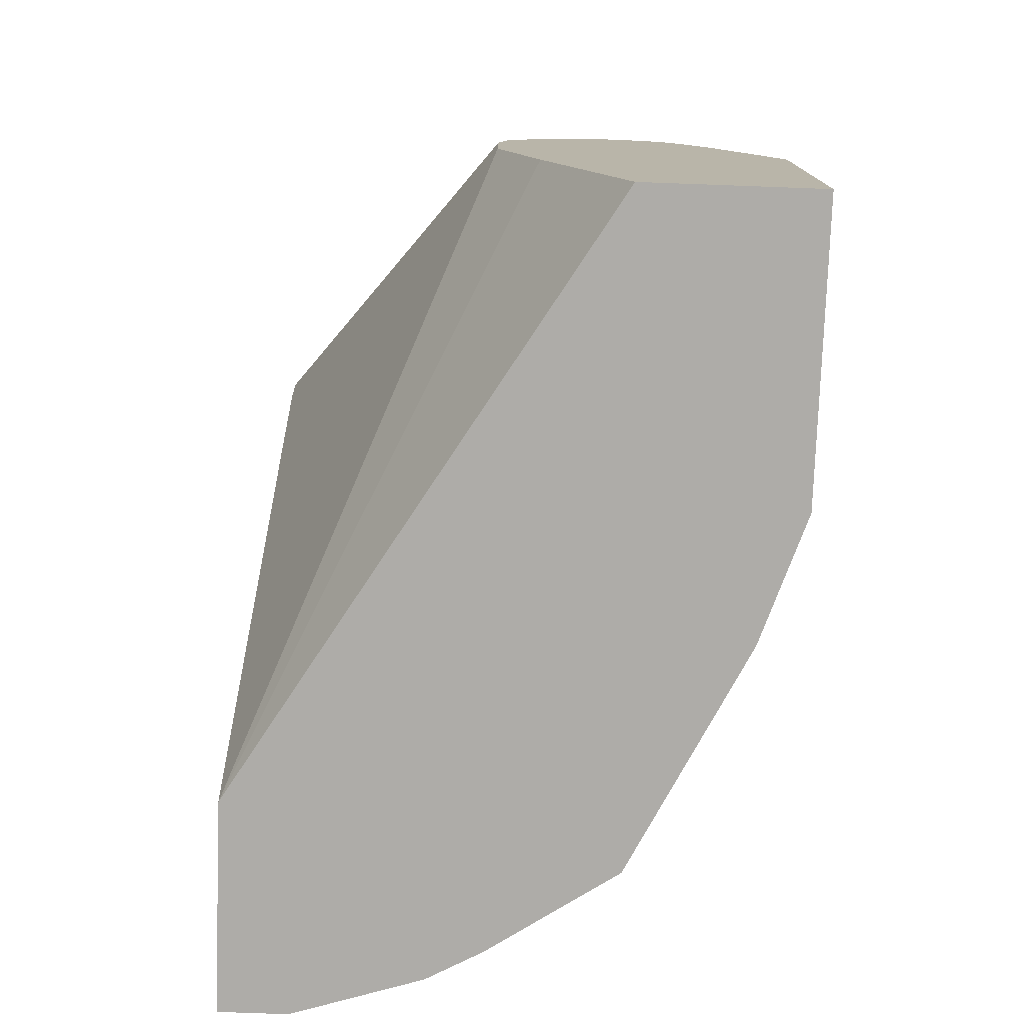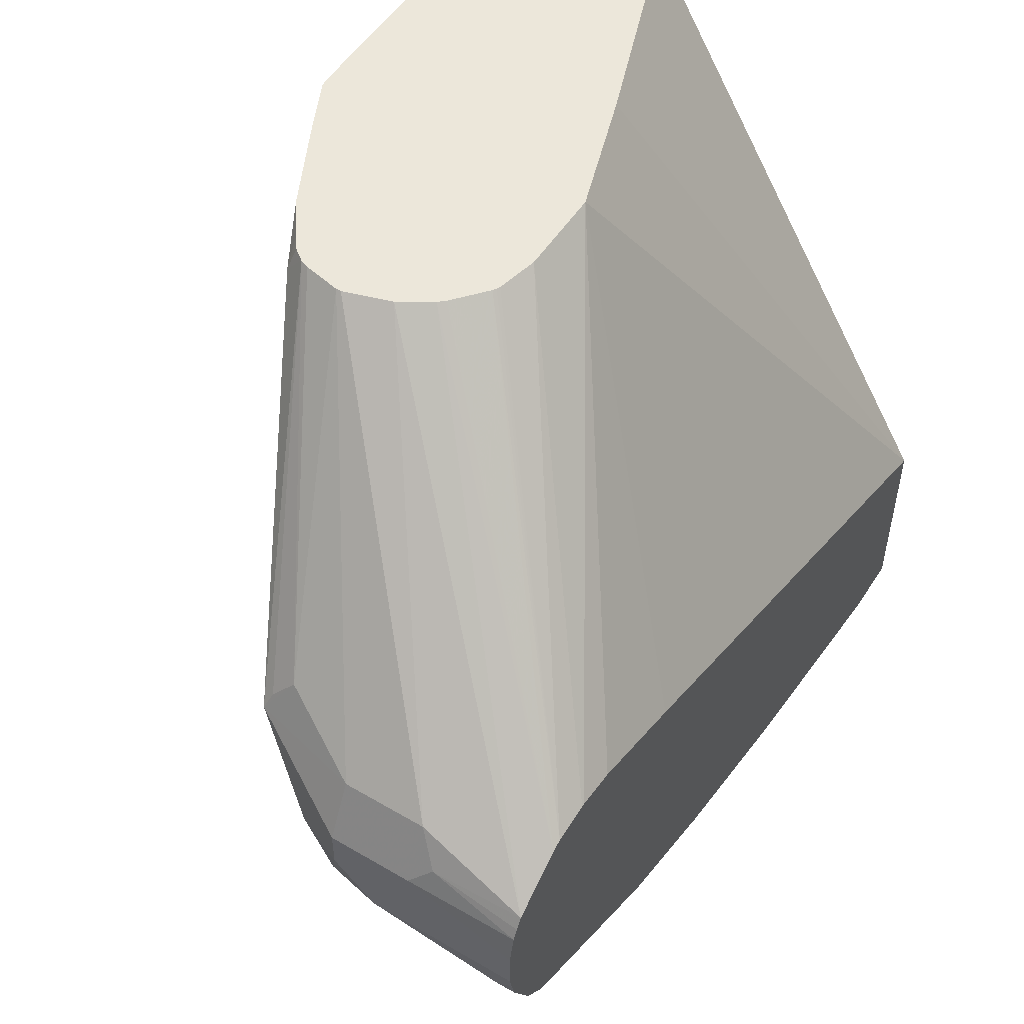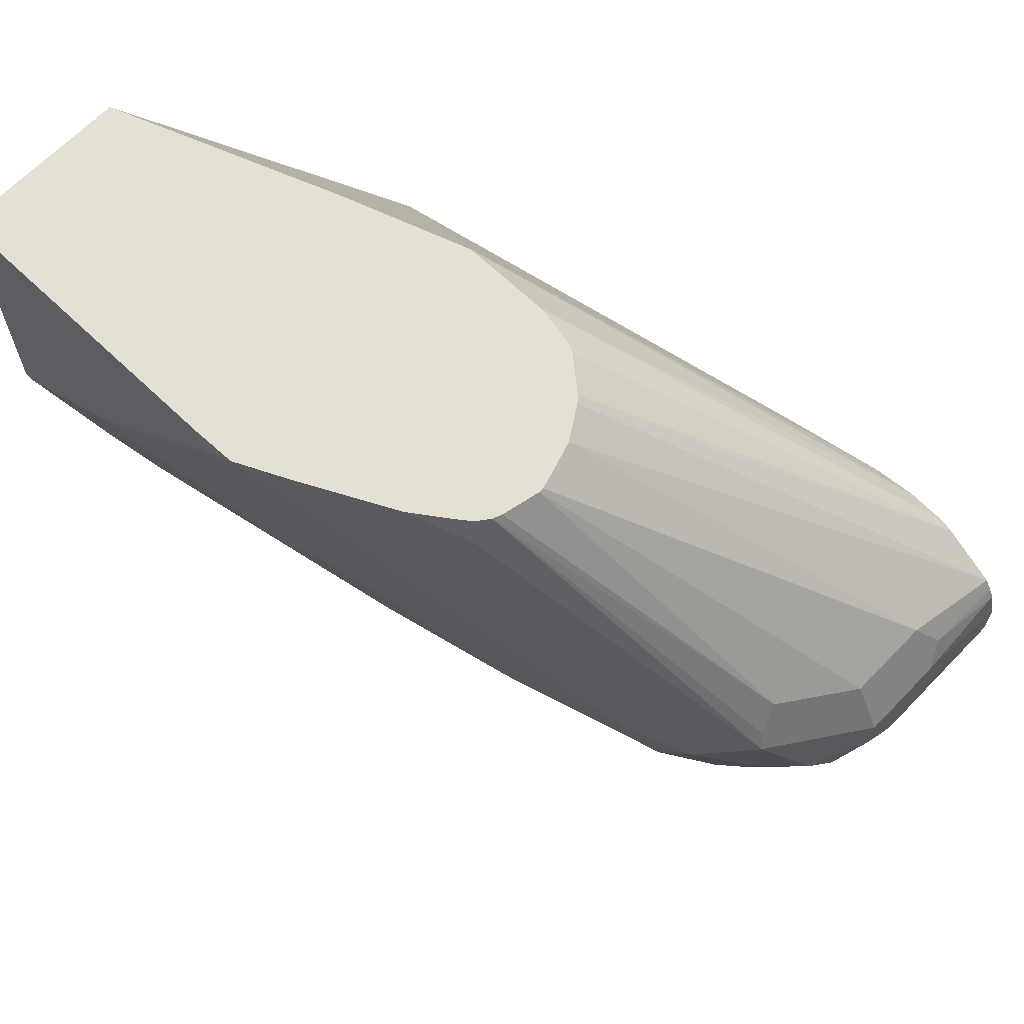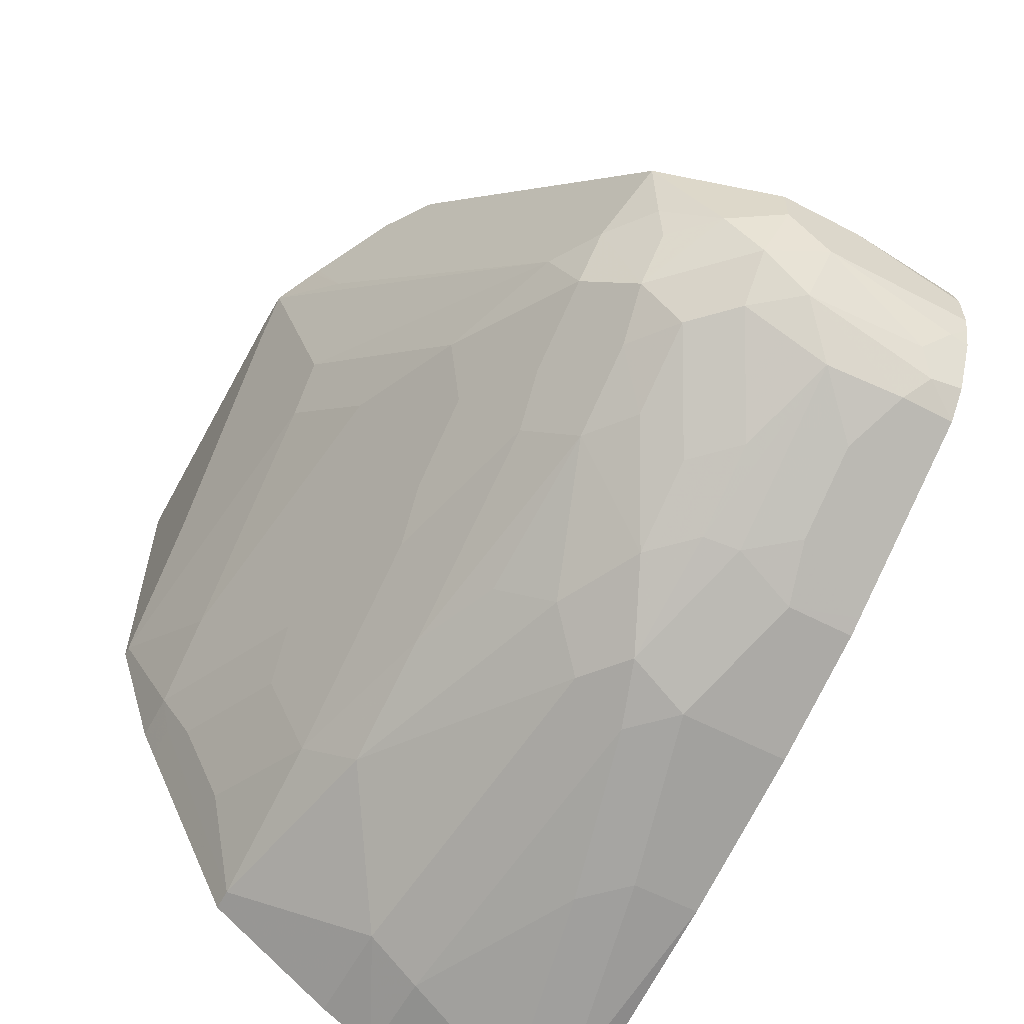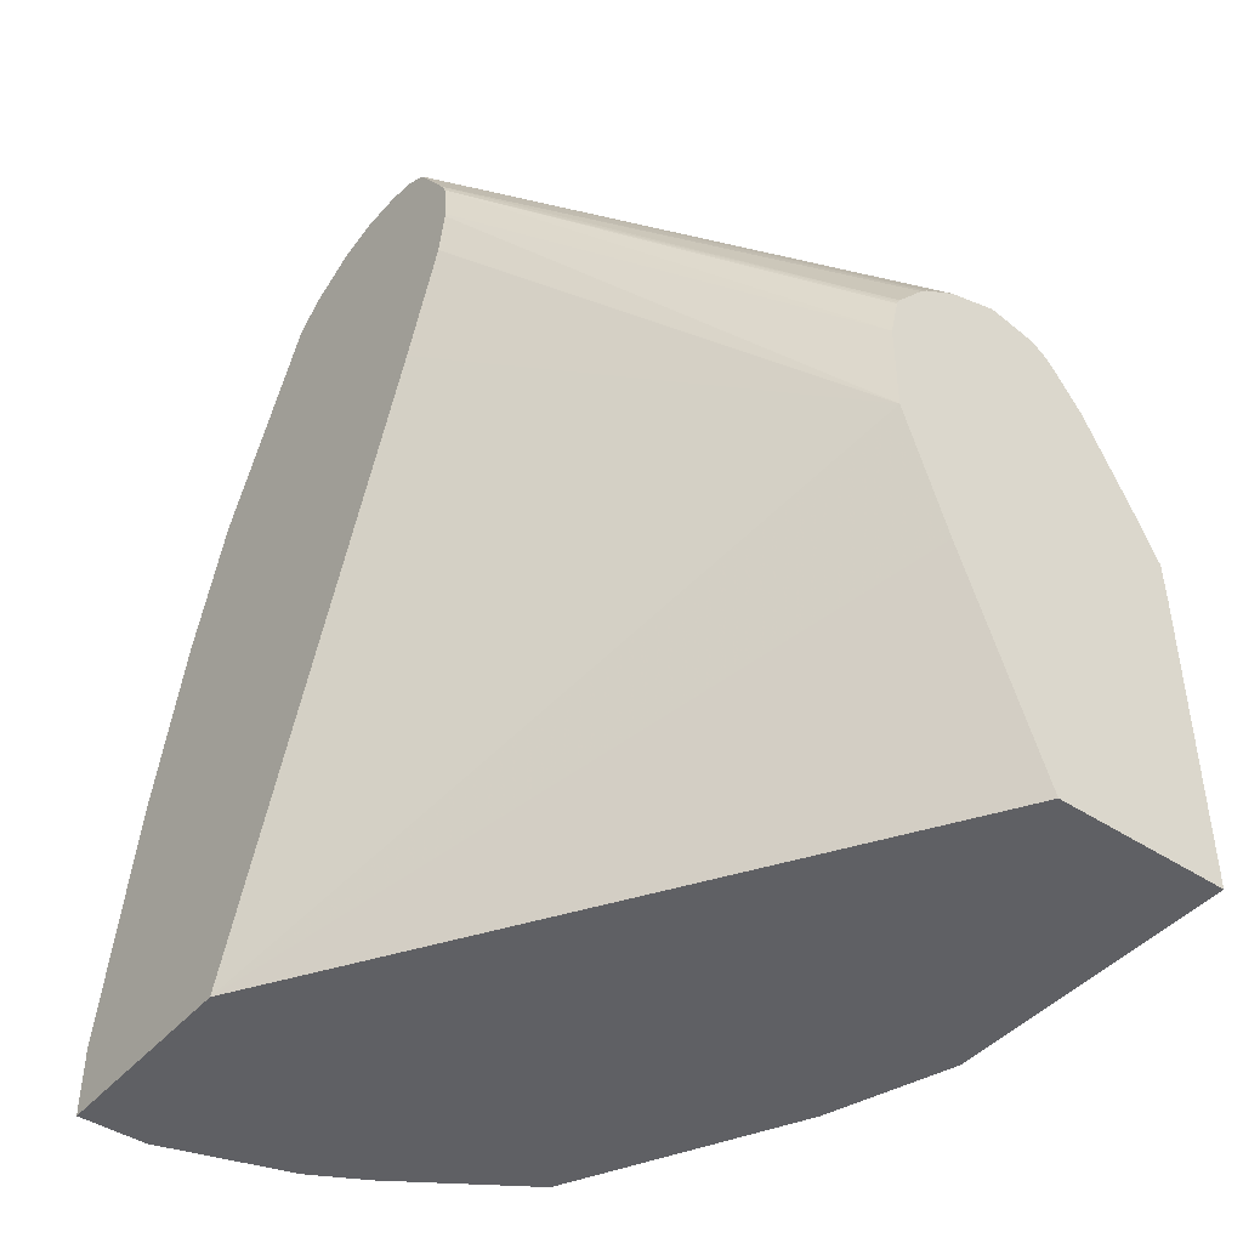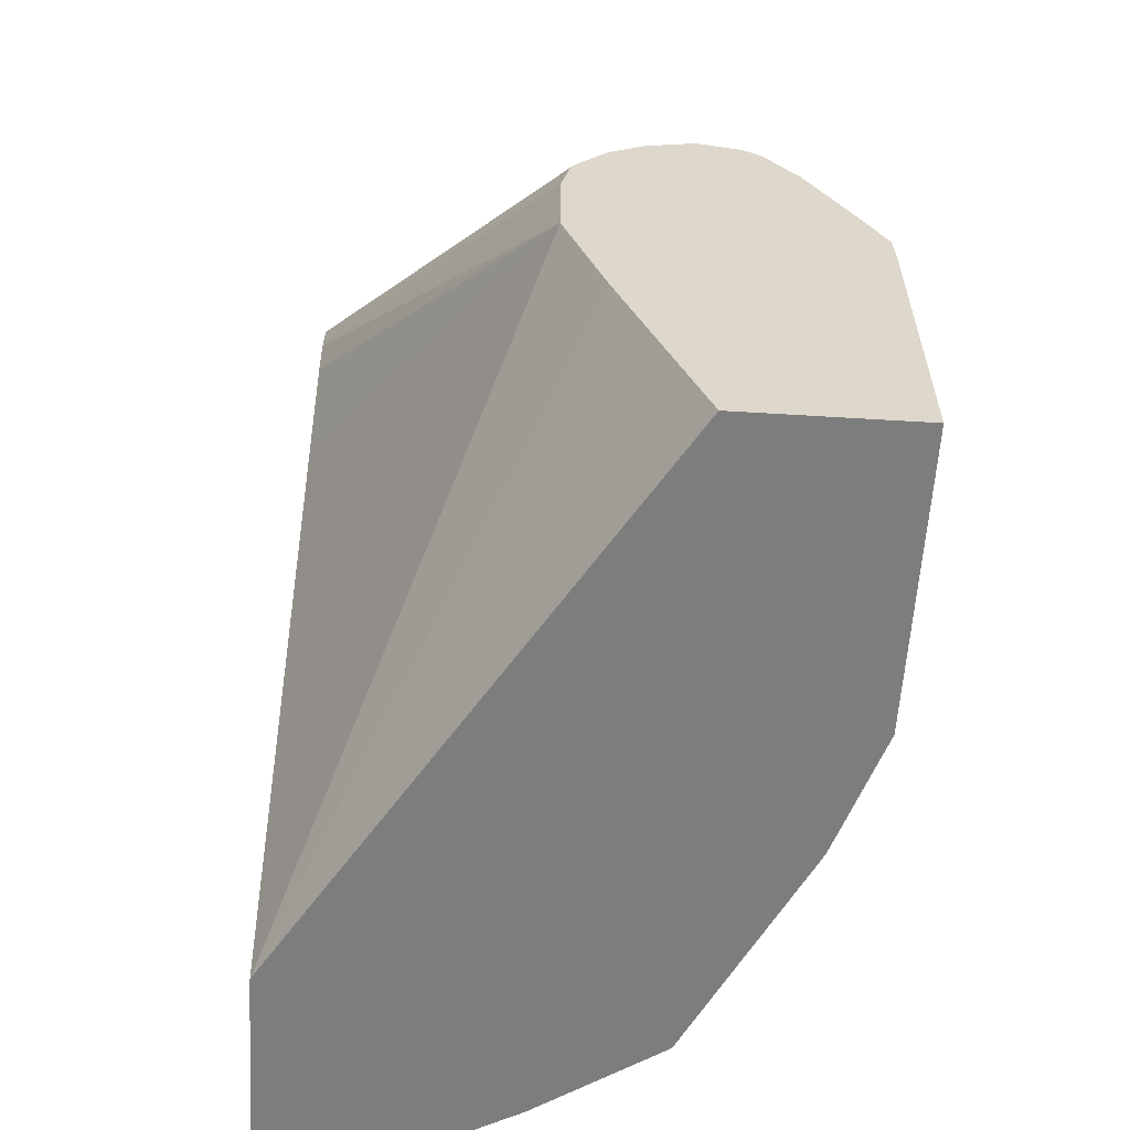
<metadata>
{"format":"obj","ext":"obj","renderer":"f3d","projection":"perspective","resolution":1024,"background":"white","views":[{"elev":-76.9,"azim":-2.1,"up":"+Y"},{"elev":52.4,"azim":-147.8,"up":"+Z"},{"elev":65.3,"azim":133.9,"up":"+Z"},{"elev":-59.3,"azim":151.8,"up":"+Z"},{"elev":-43.9,"azim":-37.8,"up":"+Y"},{"elev":-59.2,"azim":-3.6,"up":"+Y"}]}
</metadata>
<code>
v 0.2423 -0.04499 -0.5118
v 0.06898 -0.04499 -0.7946
v 0.326 -0.04499 -0.5118
v 0.2037 0.06114 -0.5118
v 0.06898 -0.04499 -0.8965
v 0.1834 0.1223 -0.5118
v 0.06898 0.232 -0.6888
v 0.326 -0.04499 -0.652
v 0.326 0.1019 -0.5118
v 0.1019 -0.04499 -0.8965
v 0.06898 -0.0125 -0.8965
v 0.1834 0.1654 -0.5118
v 0.06898 0.3056 -0.6661
v 0.06898 0.2852 -0.6696
v 0.3056 -0.04499 -0.7131
v 0.326 -0.04071 -0.652
v 0.326 0.1019 -0.5298
v 0.3255 0.1218 -0.5118
v 0.1639 -0.04499 -0.8769
v 0.1019 -0.02036 -0.8965
v 0.08151 3.553e-05 -0.8965
v 0.06898 0.1019 -0.8761
v 0.1879 0.1856 -0.5118
v 0.06898 0.326 -0.6677
v 0.06898 0.3072 -0.6661
v 0.2988 -0.04499 -0.7267
v 0.3056 -0.02036 -0.7131
v 0.3056 0.02039 -0.6928
v 0.3056 0.1223 -0.6316
v 0.326 0.02039 -0.6112
v 0.3056 0.1426 -0.6112
v 0.2445 0.2852 -0.6928
v 0.3056 0.163 -0.5501
v 0.3146 0.1451 -0.5118
v 0.1902 -0.04499 -0.8625
v 0.163 3.553e-05 -0.8761
v 0.1902 0.006807 -0.8625
v 0.1223 0.08154 -0.8761
v 0.1426 0.04079 -0.8761
v 0.1019 0.1019 -0.8761
v 0.06898 0.1834 -0.8557
v 0.1887 0.1872 -0.5118
v 0.06898 0.3312 -0.6703
v 0.1897 0.189 -0.5118
v 0.2513 -0.04499 -0.8218
v 0.2988 -0.02713 -0.7267
v 0.292 -0.01355 -0.7403
v 0.2852 0.04079 -0.7335
v 0.2852 0.1223 -0.6928
v 0.2852 0.163 -0.6724
v 0.2954 0.1528 -0.6418
v 0.2649 0.2241 -0.6928
v 0.2343 0.2954 -0.7233
v 0.2309 0.3124 -0.6996
v 0.3124 0.1495 -0.5162
v 0.3124 0.1495 -0.5118
v 0.1426 0.163 -0.8557
v 0.1732 0.03059 -0.8659
v 0.2309 0.06795 -0.8218
v 0.2513 -0.03394 -0.8218
v 0.1528 0.1935 -0.8455
v 0.1698 0.1698 -0.8422
v 0.1223 0.1834 -0.8557
v 0.06898 0.2445 -0.8353
v 0.06898 0.349 -0.6823
v 0.2029 0.2046 -0.5118
v 0.2062 0.2074 -0.5118
v 0.2784 -0.02713 -0.7674
v 0.2717 -0.01355 -0.781
v 0.2717 0.04756 -0.7606
v 0.2751 0.07134 -0.7436
v 0.2649 0.1426 -0.7335
v 0.2547 0.1732 -0.7436
v 0.2547 0.2139 -0.7233
v 0.2343 0.2547 -0.7436
v 0.2309 0.2717 -0.7403
v 0.2275 0.2886 -0.7369
v 0.2139 0.3158 -0.7436
v 0.2105 0.3328 -0.7199
v 0.2139 0.3362 -0.7029
v 0.2173 0.3396 -0.6656
v 0.2784 0.2173 -0.523
v 0.292 0.1902 -0.5118
v 0.2513 0.04756 -0.8014
v 0.1902 0.1902 -0.8218
v 0.2139 0.1732 -0.8048
v 0.2309 0.1291 -0.8014
v 0.1019 0.2445 -0.8353
v 0.1325 0.2547 -0.8252
v 0.1494 0.2513 -0.8218
v 0.1698 0.2309 -0.8218
v 0.06898 0.2524 -0.8314
v 0.06898 0.3577 -0.6883
v 0.2217 0.2171 -0.5118
v 0.2513 0.1495 -0.7606
v 0.2309 0.2309 -0.7606
v 0.2275 0.2479 -0.7572
v 0.2105 0.292 -0.7606
v 0.1936 0.3158 -0.764
v 0.1732 0.3565 -0.7436
v 0.1902 0.3532 -0.7199
v 0.1902 0.3532 -0.6996
v 0.163 0.3667 -0.6928
v 0.163 0.3532 -0.6656
v 0.2037 0.3328 -0.6452
v 0.2139 0.3362 -0.6571
v 0.269 0.2185 -0.5118
v 0.2751 0.2139 -0.5118
v 0.2796 0.2079 -0.5118
v 0.2105 0.2513 -0.781
v 0.1087 0.2717 -0.8218
v 0.1325 0.3362 -0.7844
v 0.1494 0.292 -0.8014
v 0.1698 0.2717 -0.8014
v 0.1936 0.275 -0.7844
v 0.06898 0.2717 -0.8218
v 0.1121 0.3616 -0.6826
v 0.06898 0.361 -0.6938
v 0.1223 0.3532 -0.6656
v 0.2445 0.2241 -0.5118
v 0.1732 0.3362 -0.764
v 0.1494 0.3532 -0.7606
v 0.1426 0.3667 -0.7335
v 0.163 0.3667 -0.7131
v 0.1223 0.3667 -0.6928
v 0.2469 0.2241 -0.5118
v 0.2649 0.2201 -0.5118
v 0.0951 0.3396 -0.7878
v 0.1087 0.3124 -0.8014
v 0.06898 0.3396 -0.7878
v 0.06898 0.3636 -0.6991
v 0.08491 0.3497 -0.7776
v 0.0917 0.3565 -0.764
v 0.07812 0.3633 -0.7505
v 0.06898 0.3652 -0.7413
v 0.06898 0.3667 -0.7335
v 0.06898 0.3667 -0.7131
v 0.06898 0.351 -0.7751
v 0.06898 0.3626 -0.752
f 76 97 77
f 76 96 97
f 75 95 96
f 73 95 75
f 71 73 72
f 70 95 71
f 71 95 73
f 70 84 95
f 67 94 93
f 77 97 110
f 64 92 88
f 65 67 93
f 61 91 85
f 77 110 98
f 81 103 104
f 78 98 99
f 82 108 109
f 82 107 108
f 61 90 91
f 81 107 82
f 81 106 107
f 81 105 106
f 77 98 78
f 81 104 105
f 81 101 102
f 80 101 81
f 79 101 80
f 78 101 79
f 78 100 101
f 78 99 100
f 81 102 103
f 61 89 90
f 53 77 78
f 61 63 88
f 48 71 72
f 82 109 83
f 48 72 49
f 49 72 52
f 49 52 50
f 50 52 51
f 52 72 73
f 52 73 74
f 52 74 53
f 53 75 96
f 53 96 76
f 53 76 77
f 53 78 54
f 53 74 73
f 53 73 75
f 54 78 79
f 54 79 80
f 61 85 62
f 60 84 69
f 60 69 68
f 59 87 84
f 59 86 87
f 59 85 86
f 61 88 89
f 59 62 85
f 57 63 61
f 56 82 83
f 56 81 82
f 55 81 56
f 54 81 55
f 54 80 81
f 59 84 60
f 84 87 95
f 111 128 129
f 85 110 86
f 103 119 104
f 104 119 120
f 104 120 126
f 104 126 105
f 105 126 127
f 105 127 107
f 105 107 106
f 111 116 130
f 111 130 128
f 111 129 112
f 112 129 128
f 112 128 122
f 112 122 121
f 112 121 113
f 117 125 131
f 117 131 118
f 117 119 125
f 48 70 71
f 134 139 135
f 133 138 139
f 133 139 134
f 132 138 133
f 130 138 132
f 103 125 119
f 128 130 132
f 123 135 136
f 123 134 135
f 123 133 134
f 122 133 123
f 122 132 133
f 122 128 132
f 125 137 131
f 85 91 110
f 103 137 125
f 103 123 136
f 86 110 87
f 87 110 96
f 87 96 95
f 88 92 111
f 88 111 89
f 89 111 112
f 89 112 90
f 90 112 113
f 90 113 114
f 90 114 91
f 91 114 99
f 91 99 115
f 91 115 110
f 92 116 111
f 93 117 118
f 93 94 119
f 93 119 117
f 103 124 123
f 101 103 102
f 101 124 103
f 100 124 101
f 100 123 124
f 100 122 123
f 103 136 137
f 100 121 122
f 99 121 100
f 99 113 121
f 98 115 99
f 98 110 115
f 96 110 97
f 94 120 119
f 99 114 113
f 47 70 48
f 17 31 18
f 47 69 84
f 2 24 43
f 2 43 65
f 2 65 93
f 2 93 118
f 2 118 131
f 2 131 137
f 2 137 136
f 2 136 135
f 2 135 139
f 2 139 138
f 2 138 130
f 2 130 116
f 2 116 92
f 2 92 64
f 2 25 24
f 2 64 41
f 2 22 11
f 2 11 5
f 3 8 16
f 3 16 30
f 3 30 17
f 3 17 9
f 5 11 21
f 5 21 20
f 5 20 10
f 6 12 25
f 6 25 13
f 6 13 14
f 6 14 7
f 8 15 27
f 2 41 22
f 2 13 25
f 2 14 13
f 2 7 14
f 1 2 5
f 1 5 10
f 1 10 19
f 1 19 35
f 1 35 45
f 1 45 26
f 1 26 15
f 1 15 8
f 1 8 3
f 1 3 9
f 1 18 34
f 1 34 56
f 1 56 83
f 1 83 109
f 1 109 108
f 1 108 107
f 1 107 127
f 2 6 7
f 2 4 6
f 1 4 2
f 1 6 4
f 1 12 6
f 1 23 12
f 8 27 16
f 1 42 23
f 1 66 44
f 1 67 66
f 1 94 67
f 1 120 94
f 1 126 120
f 1 127 126
f 1 44 42
f 9 17 18
f 1 9 18
f 11 22 21
f 29 51 31
f 31 51 52
f 31 52 32
f 32 52 53
f 32 53 54
f 32 54 55
f 32 55 33
f 33 55 34
f 34 55 56
f 35 37 60
f 35 60 45
f 36 39 57
f 36 57 61
f 36 61 58
f 29 50 51
f 36 58 37
f 37 58 61
f 37 61 62
f 37 62 59
f 38 40 63
f 38 63 57
f 38 57 39
f 41 64 88
f 41 88 63
f 43 66 67
f 43 67 65
f 46 68 69
f 46 69 47
f 46 60 68
f 10 20 19
f 37 59 60
f 28 50 29
f 43 44 66
f 28 48 49
f 12 23 24
f 28 49 50
f 12 24 25
f 15 26 46
f 15 46 27
f 16 28 29
f 16 29 30
f 17 30 29
f 17 29 31
f 47 84 70
f 18 31 32
f 18 32 33
f 18 33 34
f 19 20 36
f 19 36 37
f 16 27 28
f 20 21 38
f 19 37 35
f 27 46 47
f 26 60 46
f 24 44 43
f 27 48 28
f 24 42 44
f 23 42 24
f 26 45 60
f 22 41 63
f 20 38 39
f 22 63 40
f 20 39 36
f 21 22 40
f 27 47 48
f 21 40 38

</code>
